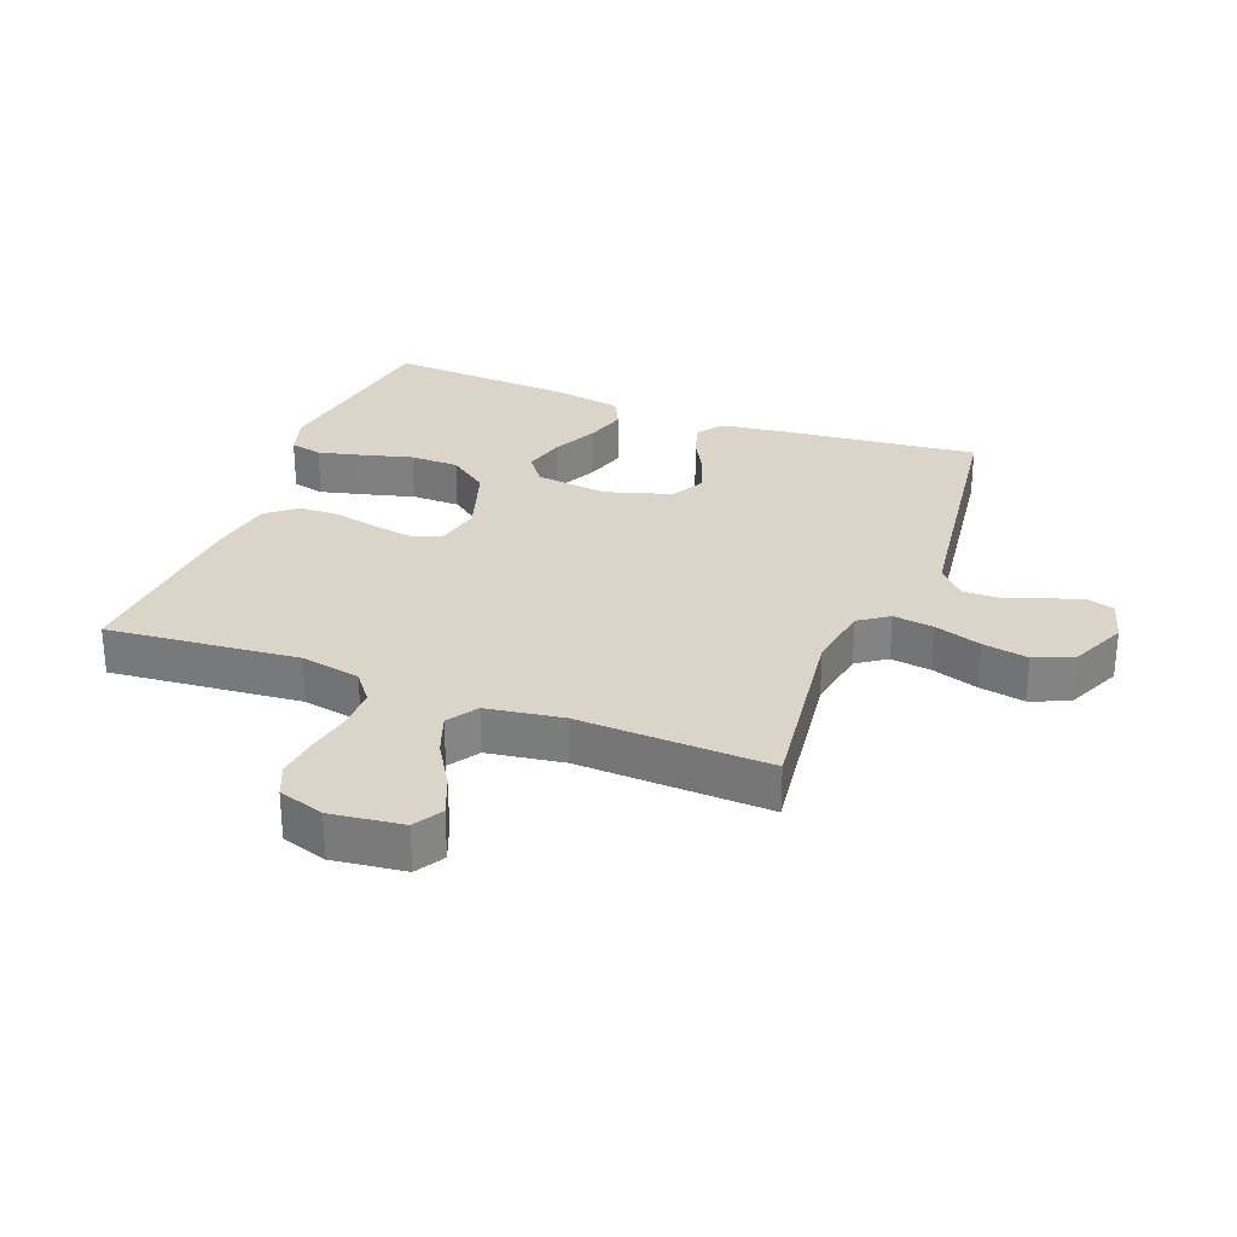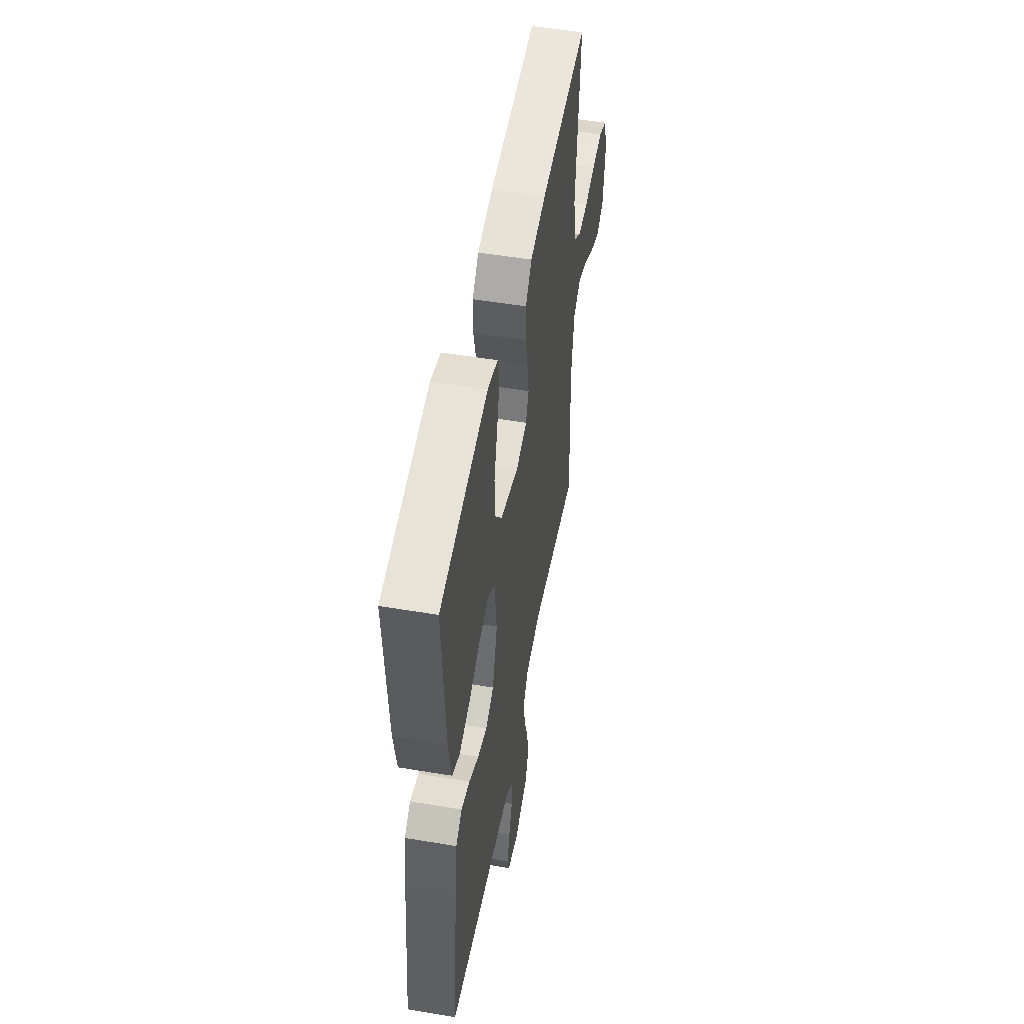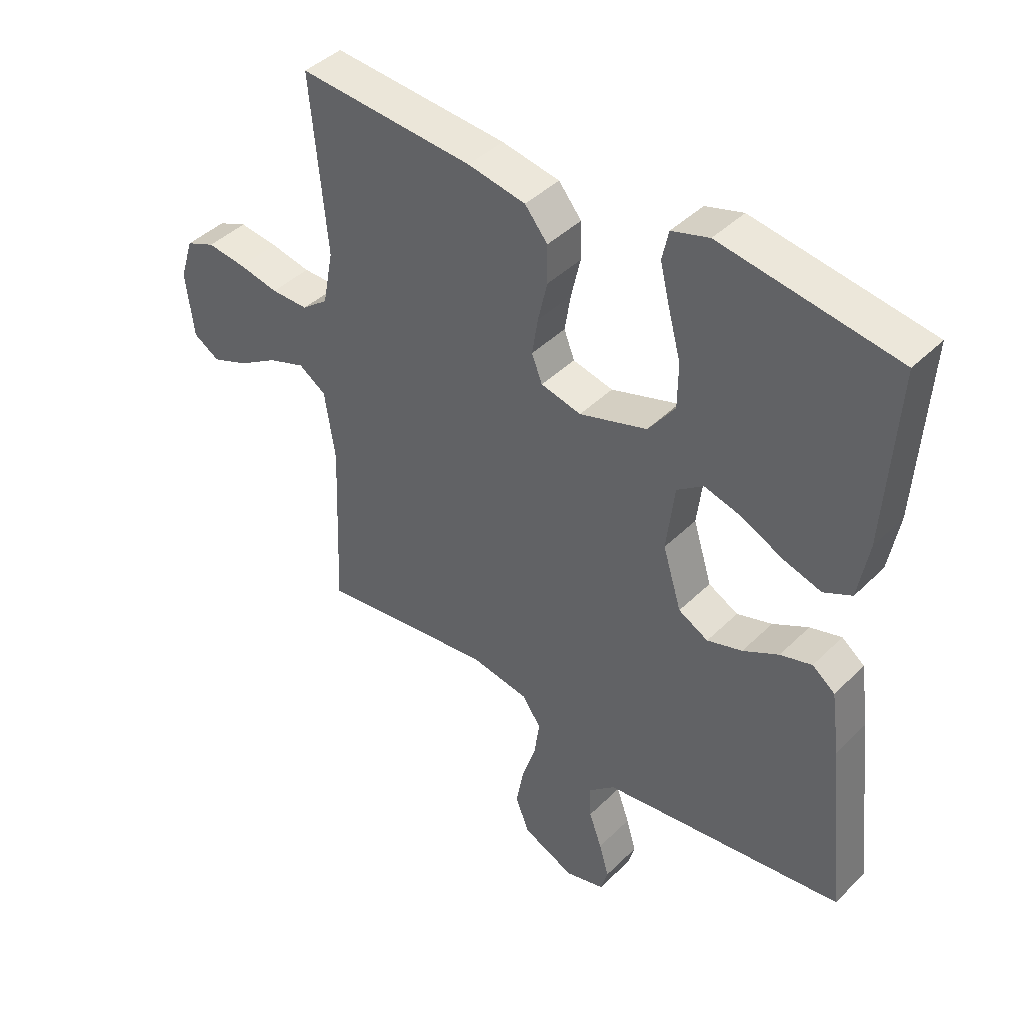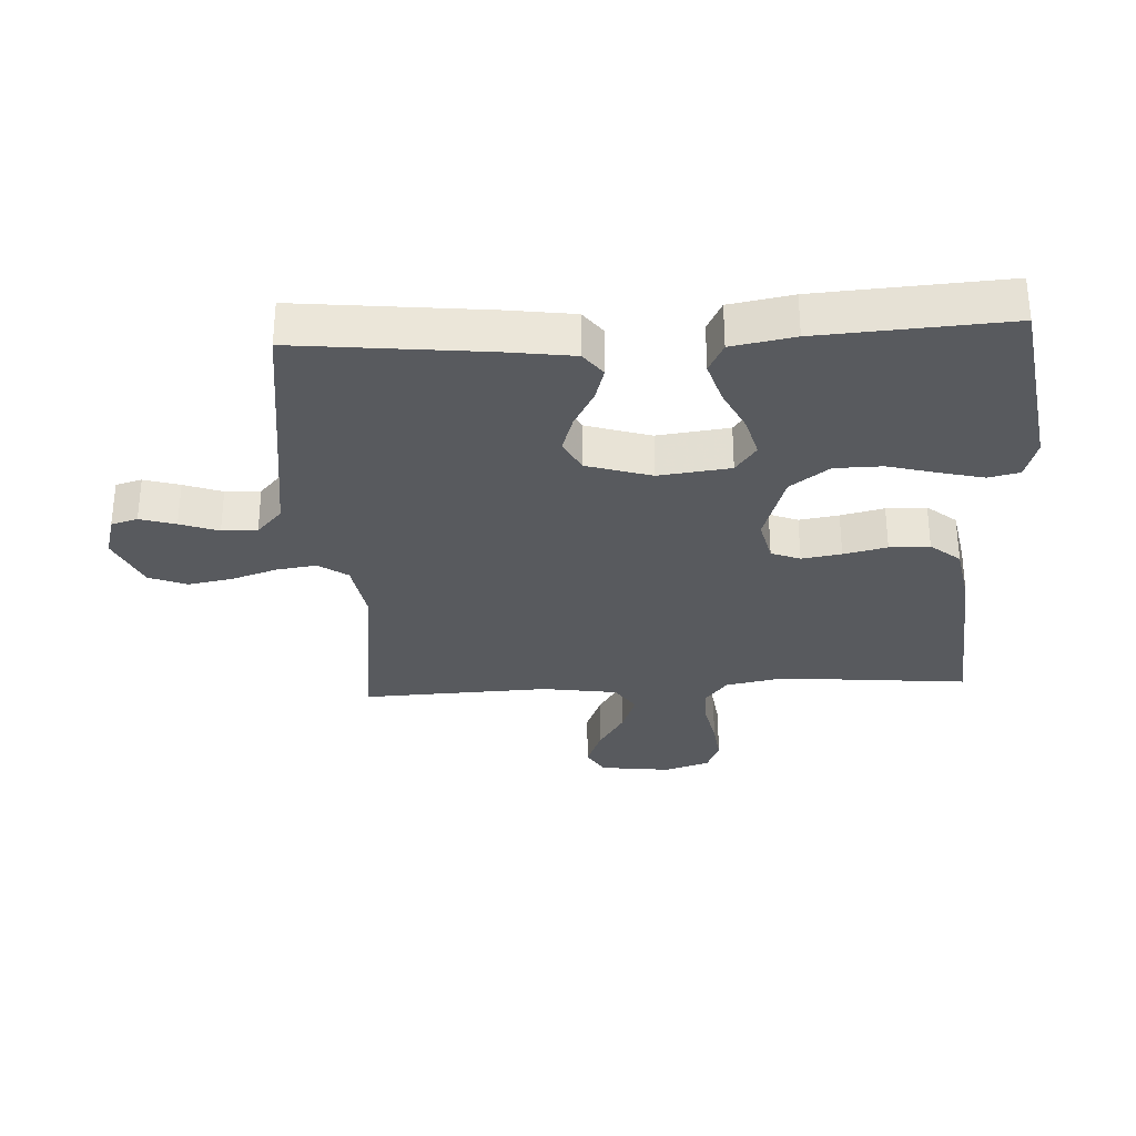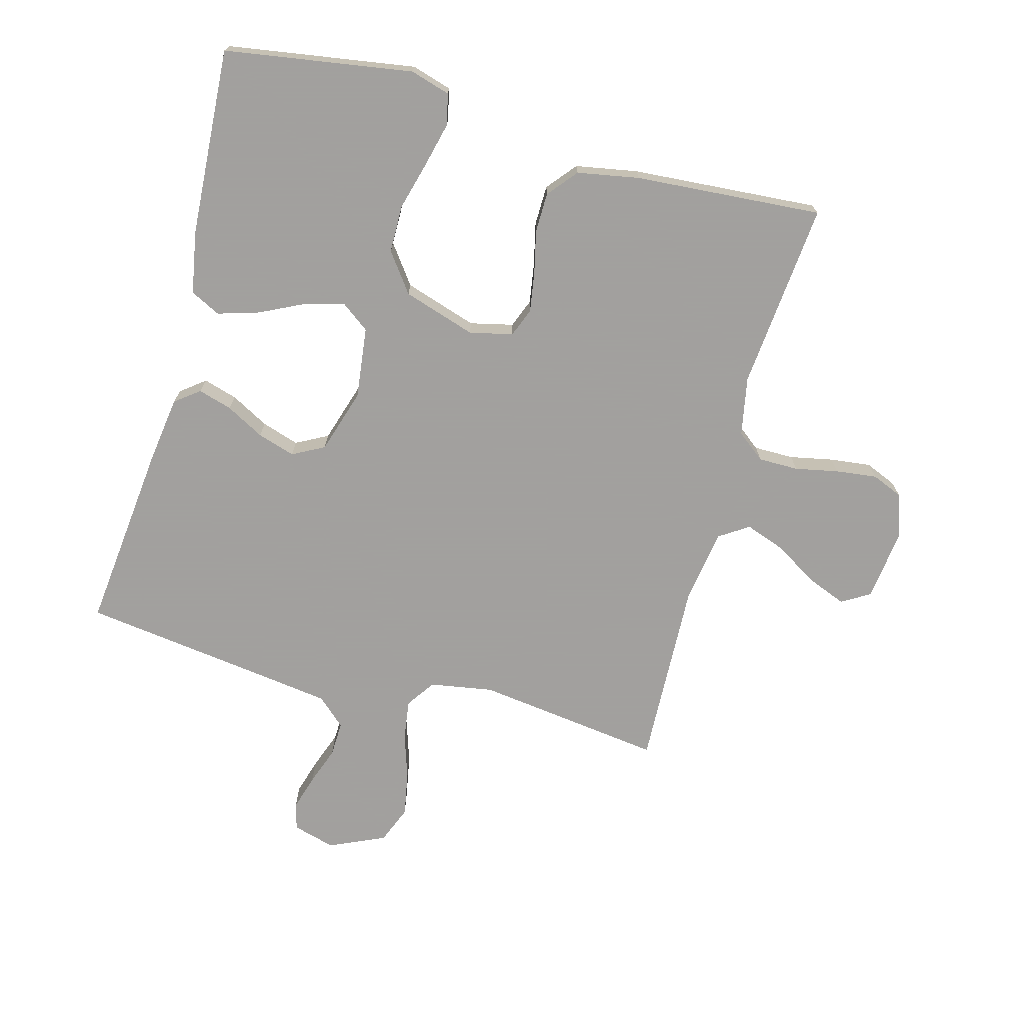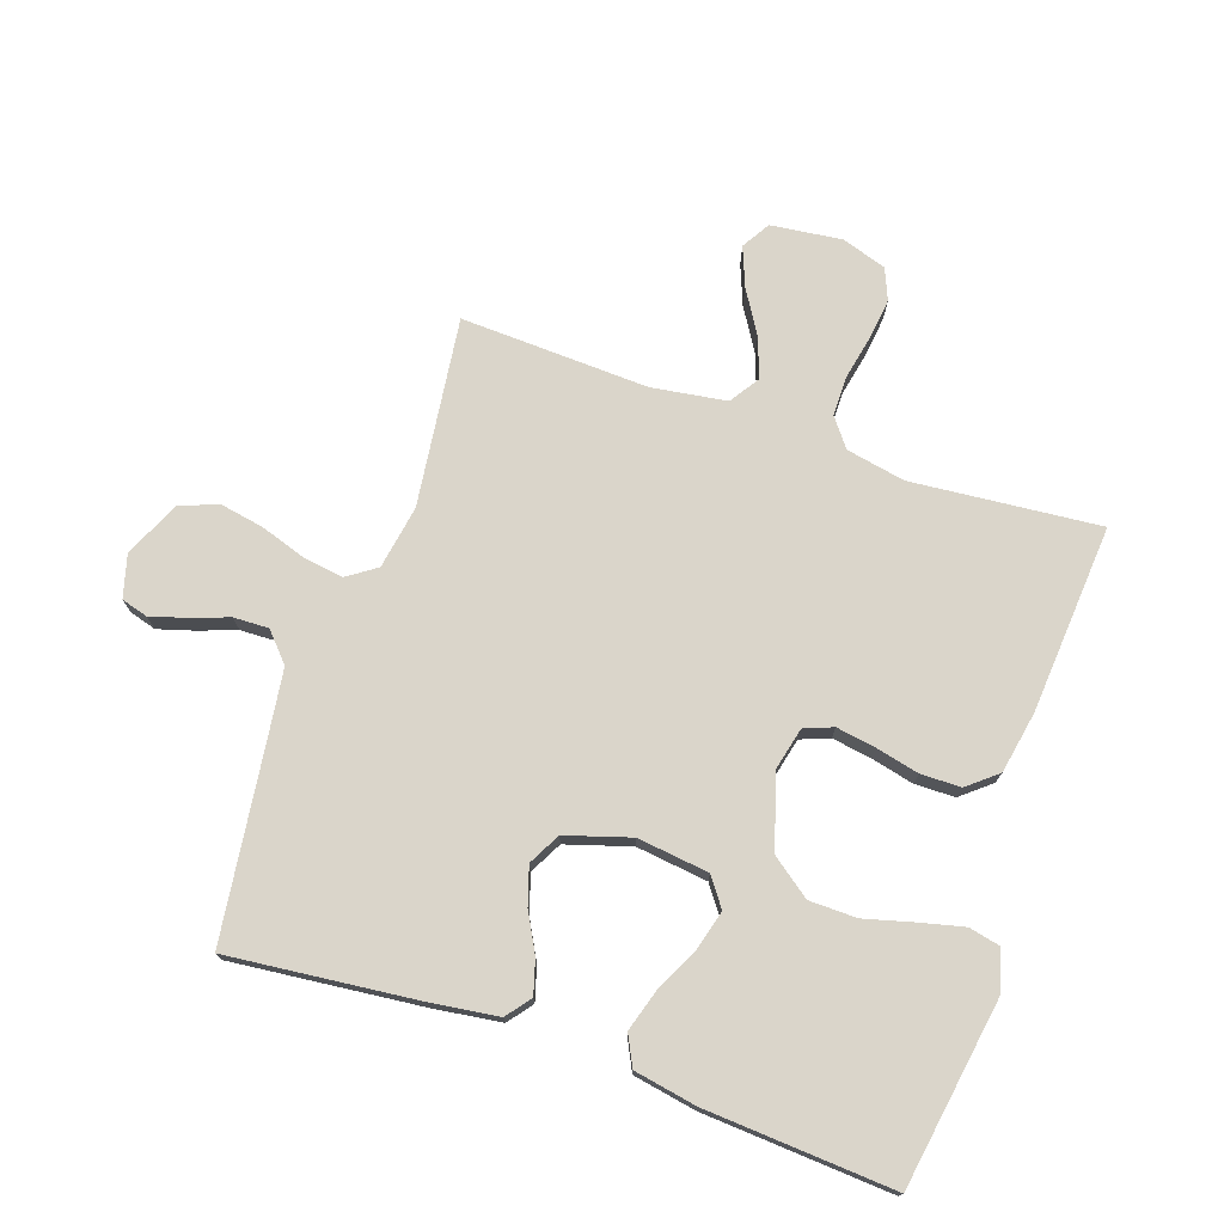
<metadata>
{"format":"obj","ext":"obj","renderer":"f3d","projection":"perspective","resolution":1024,"background":"white","views":[{"elev":29.1,"azim":111.0,"up":"+Y"},{"elev":52.0,"azim":-79.7,"up":"+Z"},{"elev":42.3,"azim":-139.3,"up":"+Z"},{"elev":-31.0,"azim":-86.9,"up":"+Y"},{"elev":-71.9,"azim":-15.2,"up":"+Y"},{"elev":74.3,"azim":-71.0,"up":"+Y"}]}
</metadata>
<code>
v 0.5 0.07 0.5
v 0.472 0.07 0.2
v 0.49 0.07 0.106
v 0.535 0.07 0.071
v 0.599 0.07 0.071
v 0.668 0.07 0.085
v 0.734 0.07 0.093
v 0.784 0.07 0.072
v 0.807 0.07 0
v 0.793 0.07 -0.113
v 0.748 0.07 -0.14
v 0.685 0.07 -0.115
v 0.617 0.07 -0.073
v 0.553 0.07 -0.05
v 0.506 0.07 -0.081
v 0.488 0.07 -0.2
v 0.5 0.07 -0.5
v 0.2 0.07 -0.461
v 0.099 0.07 -0.478
v 0.067 0.07 -0.524
v 0.076 0.07 -0.588
v 0.1 0.07 -0.661
v 0.113 0.07 -0.732
v 0.089 0.07 -0.792
v 0 0.07 -0.832
v -0.068 0.07 -0.813
v -0.08 0.07 -0.771
v -0.063 0.07 -0.714
v -0.041 0.07 -0.653
v -0.039 0.07 -0.597
v -0.084 0.07 -0.556
v -0.2 0.07 -0.54
v -0.5 0.07 -0.5
v -0.468 0.07 -0.2
v -0.453 0.07 -0.092
v -0.414 0.07 -0.062
v -0.36 0.07 -0.078
v -0.299 0.07 -0.111
v -0.239 0.07 -0.13
v -0.188 0.07 -0.103
v -0.156 0.07 0
v -0.17 0.07 0.114
v -0.215 0.07 0.147
v -0.279 0.07 0.13
v -0.349 0.07 0.096
v -0.415 0.07 0.076
v -0.463 0.07 0.1
v -0.481 0.07 0.2
v -0.5 0.07 0.5
v -0.2 0.07 0.547
v -0.136 0.07 0.528
v -0.125 0.07 0.478
v -0.142 0.07 0.408
v -0.163 0.07 0.33
v -0.162 0.07 0.254
v -0.116 0.07 0.192
v 0 0.07 0.155
v 0.069 0.07 0.171
v 0.087 0.07 0.217
v 0.077 0.07 0.28
v 0.061 0.07 0.349
v 0.062 0.07 0.413
v 0.101 0.07 0.46
v 0.2 0.07 0.478
v 0.5 0 0.5
v 0.472 0 0.2
v 0.49 0 0.106
v 0.535 0 0.071
v 0.599 0 0.071
v 0.668 0 0.085
v 0.734 0 0.093
v 0.784 0 0.072
v 0.807 0 0
v 0.793 0 -0.113
v 0.748 0 -0.14
v 0.685 0 -0.115
v 0.617 0 -0.073
v 0.553 0 -0.05
v 0.506 0 -0.081
v 0.488 0 -0.2
v 0.5 0 -0.5
v 0.2 0 -0.461
v 0.099 0 -0.478
v 0.067 0 -0.524
v 0.076 0 -0.588
v 0.1 0 -0.661
v 0.113 0 -0.732
v 0.089 0 -0.792
v 0 0 -0.832
v -0.068 0 -0.813
v -0.08 0 -0.771
v -0.063 0 -0.714
v -0.041 0 -0.653
v -0.039 0 -0.597
v -0.084 0 -0.556
v -0.2 0 -0.54
v -0.5 0 -0.5
v -0.468 0 -0.2
v -0.453 0 -0.092
v -0.414 0 -0.062
v -0.36 0 -0.078
v -0.299 0 -0.111
v -0.239 0 -0.13
v -0.188 0 -0.103
v -0.156 0 0
v -0.17 0 0.114
v -0.215 0 0.147
v -0.279 0 0.13
v -0.349 0 0.096
v -0.415 0 0.076
v -0.463 0 0.1
v -0.481 0 0.2
v -0.5 0 0.5
v -0.2 0 0.547
v -0.136 0 0.528
v -0.125 0 0.478
v -0.142 0 0.408
v -0.163 0 0.33
v -0.162 0 0.254
v -0.116 0 0.192
v 0 0 0.155
v 0.069 0 0.171
v 0.087 0 0.217
v 0.077 0 0.28
v 0.061 0 0.349
v 0.062 0 0.413
v 0.101 0 0.46
v 0.2 0 0.478
f 63 64 1 2
f 60 61 62 63
f 59 60 63 2
f 58 59 2 3
f 57 58 3 4
f 51 52 53 54
f 49 50 51 54
f 49 54 55
f 48 49 55 56
f 44 45 46 47
f 43 44 47 48
f 35 36 37 38
f 35 38 39
f 32 33 34 35
f 31 32 35 39
f 30 31 39 40
f 26 27 28 29
f 24 25 26 29
f 24 29 30
f 21 22 23 24
f 20 21 24 30
f 19 20 30 40
f 16 17 18
f 15 16 18 19
f 10 11 12 13
f 10 13 14
f 9 10 14
f 8 9 14
f 5 6 7 8
f 5 8 14
f 4 5 14 15
f 43 48 56 57
f 42 43 57 4
f 41 42 4 15
f 15 19 40 41
f 66 65 128 127
f 127 126 125 124
f 66 127 124 123
f 67 66 123 122
f 68 67 122 121
f 118 117 116 115
f 118 115 114 113
f 119 118 113
f 120 119 113 112
f 111 110 109 108
f 112 111 108 107
f 102 101 100 99
f 103 102 99
f 99 98 97 96
f 103 99 96 95
f 104 103 95 94
f 93 92 91 90
f 93 90 89 88
f 94 93 88
f 88 87 86 85
f 94 88 85 84
f 104 94 84 83
f 82 81 80
f 83 82 80 79
f 77 76 75 74
f 78 77 74
f 78 74 73
f 78 73 72
f 72 71 70 69
f 78 72 69
f 79 78 69 68
f 121 120 112 107
f 68 121 107 106
f 79 68 106 105
f 105 104 83 79
f 1 65 66 2
f 2 66 67 3
f 3 67 68 4
f 4 68 69 5
f 5 69 70 6
f 6 70 71 7
f 7 71 72 8
f 8 72 73 9
f 9 73 74 10
f 10 74 75 11
f 11 75 76 12
f 12 76 77 13
f 13 77 78 14
f 14 78 79 15
f 15 79 80 16
f 16 80 81 17
f 17 81 82 18
f 18 82 83 19
f 19 83 84 20
f 20 84 85 21
f 21 85 86 22
f 22 86 87 23
f 23 87 88 24
f 24 88 89 25
f 25 89 90 26
f 26 90 91 27
f 27 91 92 28
f 28 92 93 29
f 29 93 94 30
f 30 94 95 31
f 31 95 96 32
f 32 96 97 33
f 33 97 98 34
f 34 98 99 35
f 35 99 100 36
f 36 100 101 37
f 37 101 102 38
f 38 102 103 39
f 39 103 104 40
f 40 104 105 41
f 41 105 106 42
f 42 106 107 43
f 43 107 108 44
f 44 108 109 45
f 45 109 110 46
f 46 110 111 47
f 47 111 112 48
f 48 112 113 49
f 49 113 114 50
f 50 114 115 51
f 51 115 116 52
f 52 116 117 53
f 53 117 118 54
f 54 118 119 55
f 55 119 120 56
f 56 120 121 57
f 57 121 122 58
f 58 122 123 59
f 59 123 124 60
f 60 124 125 61
f 61 125 126 62
f 62 126 127 63
f 63 127 128 64
f 64 128 65 1

</code>
